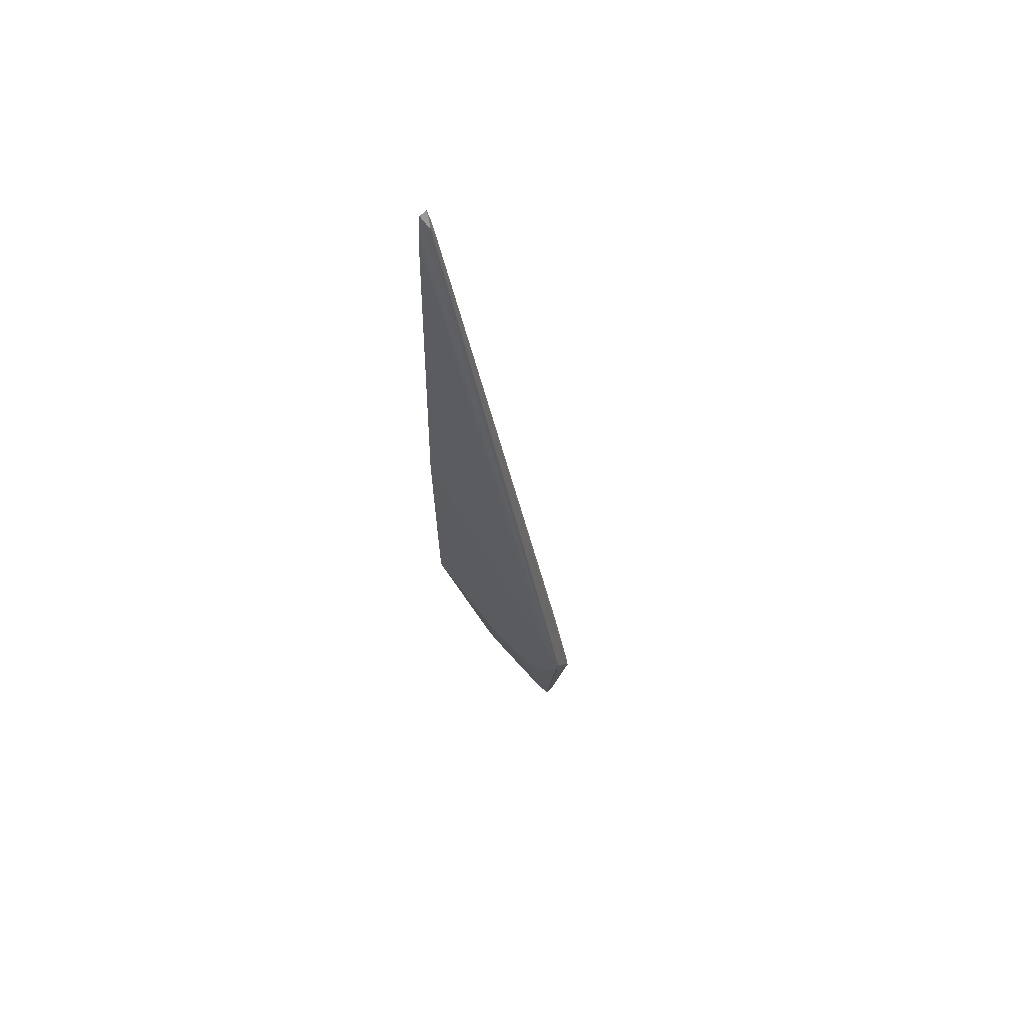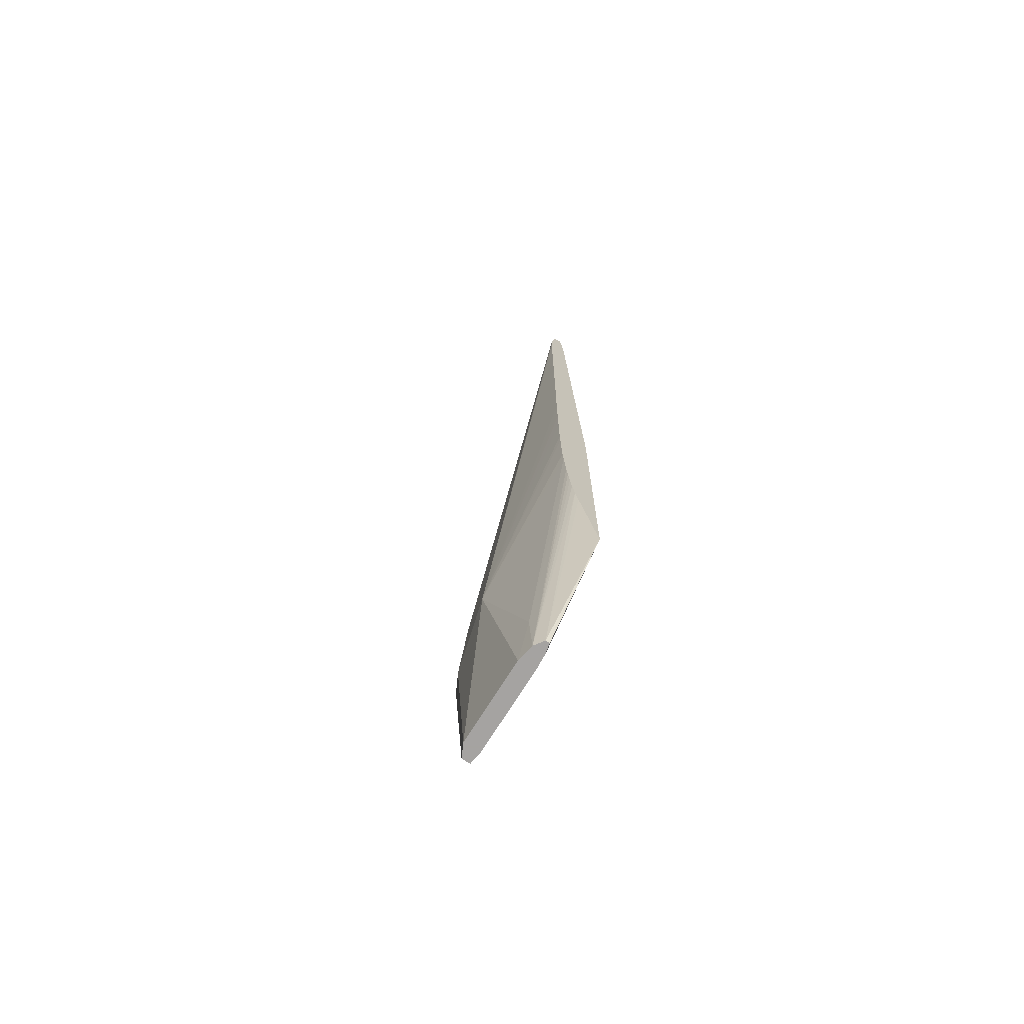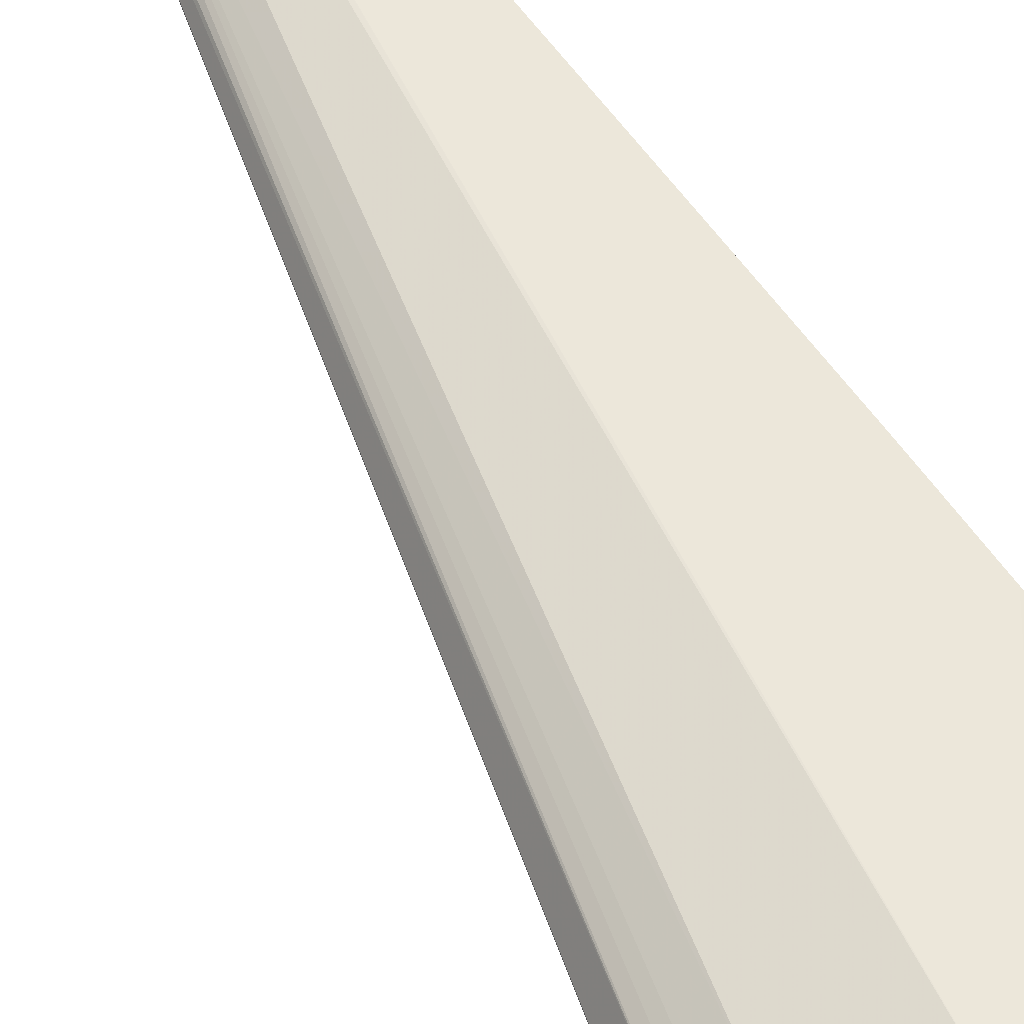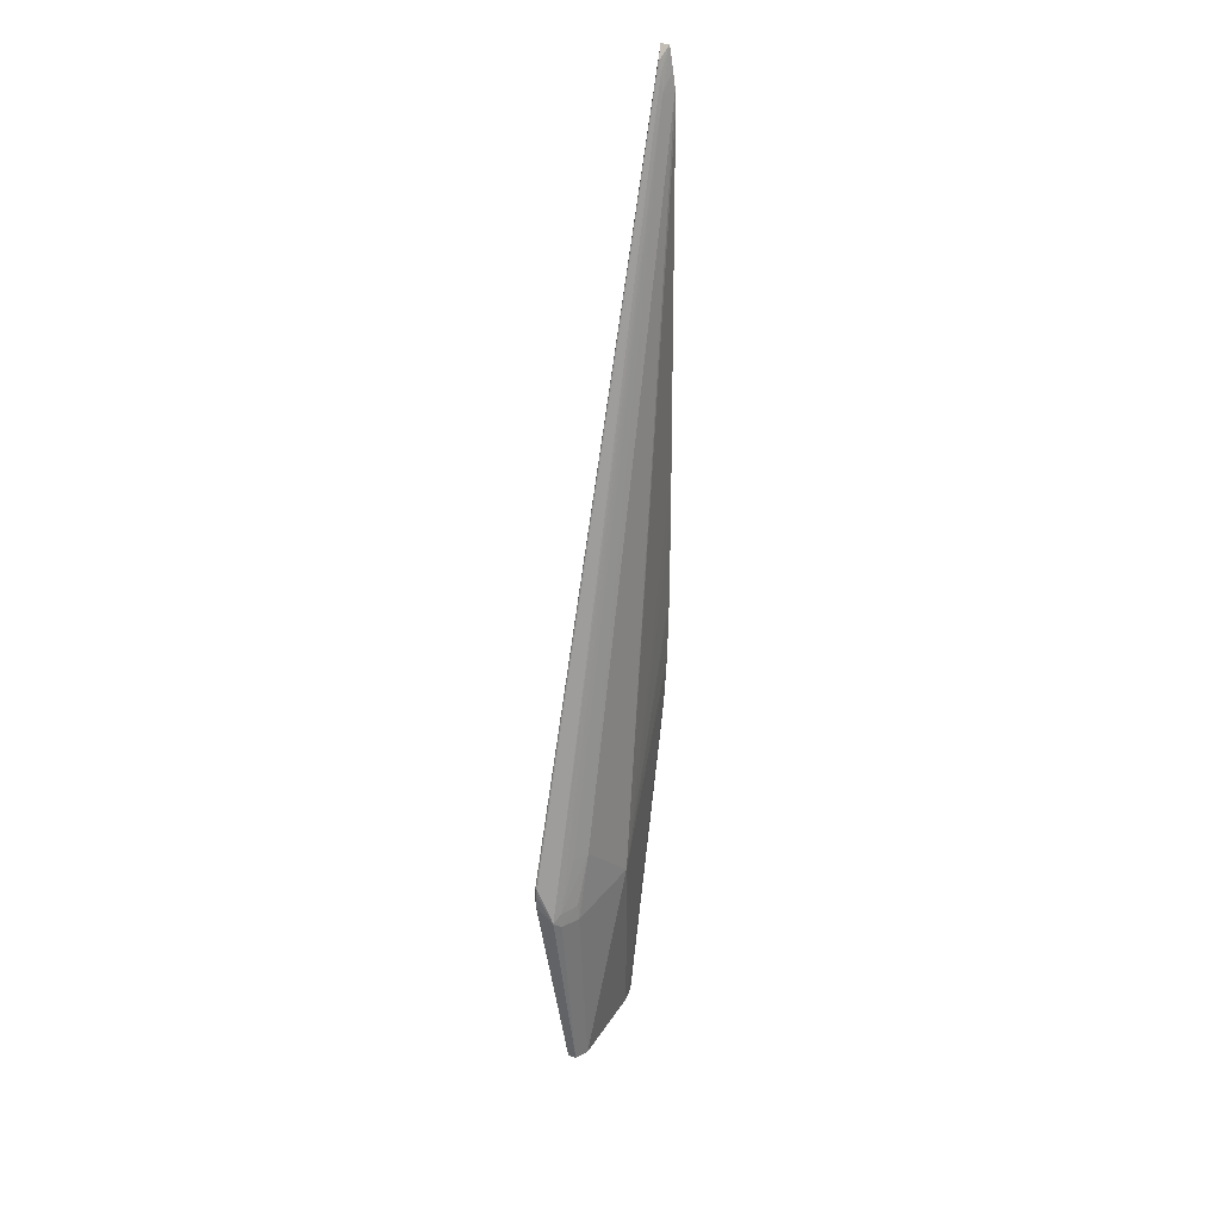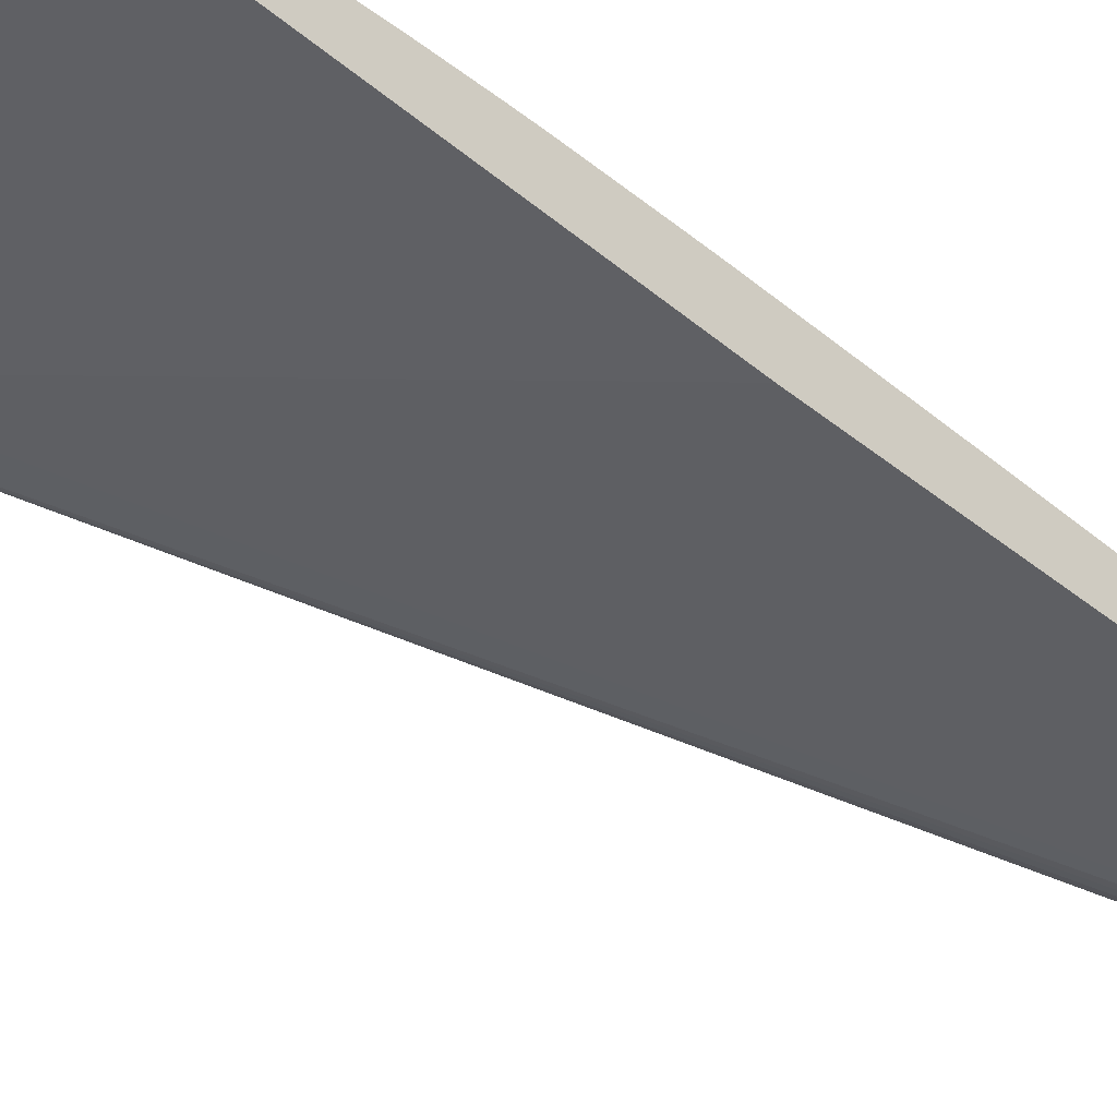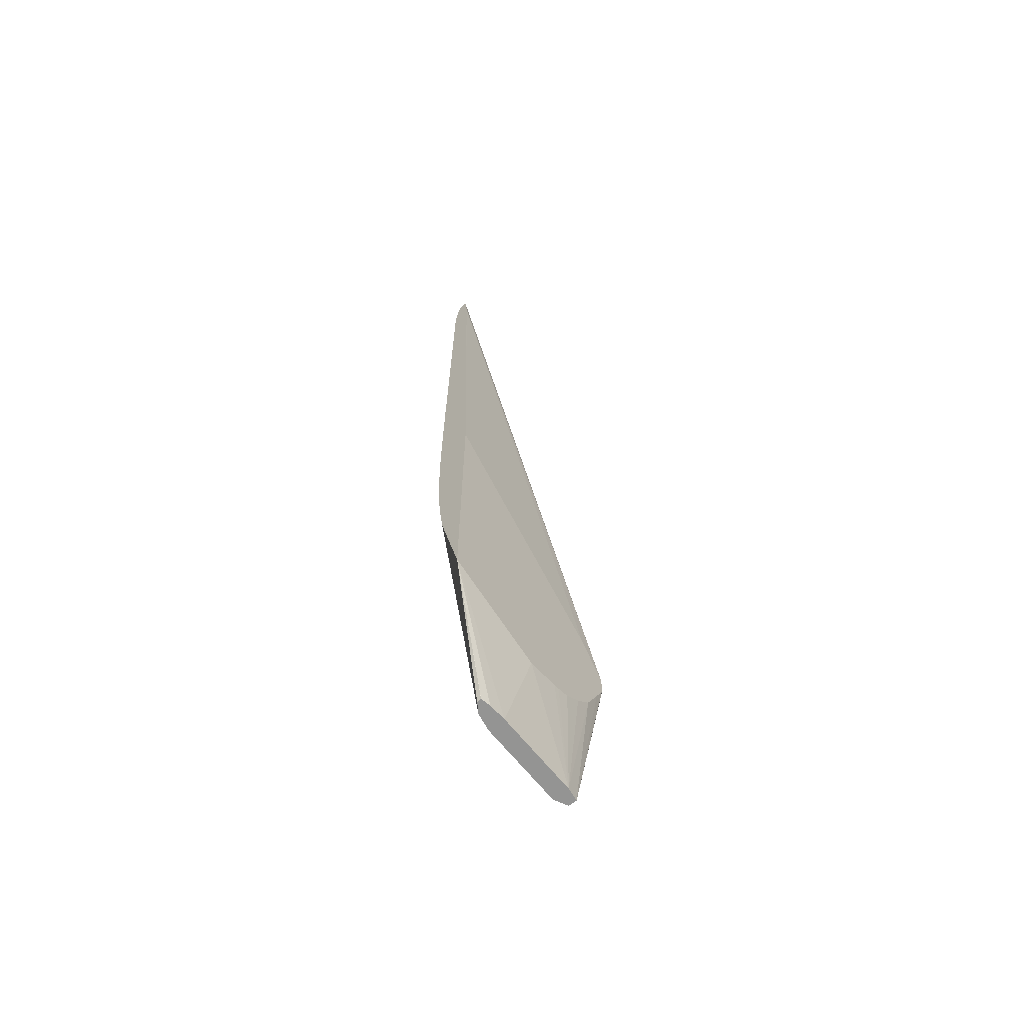
<metadata>
{"format":"obj","ext":"obj","renderer":"f3d","projection":"perspective","resolution":1024,"background":"white","views":[{"elev":68.5,"azim":48.2,"up":"+Z"},{"elev":-73.1,"azim":-121.9,"up":"+Z"},{"elev":59.1,"azim":144.7,"up":"+Y"},{"elev":32.8,"azim":117.1,"up":"+Z"},{"elev":-43.4,"azim":-135.5,"up":"+Y"},{"elev":-67.0,"azim":-51.1,"up":"+Z"}]}
</metadata>
<code>
v 10 1.836 5.032
v 10 1.559 5.032
v 9.992 1.586 4.019
v 9.972 2.541 3.32
v 9.952 3.299 2.5
v 9.952 3.299 2.62
v 9.974 1.701 5.952
v 9.889 1.448 5.022
v 9.974 1.59 5.952
v 9.83 1.448 6.09
v 9.952 3.24 2.5
v 9.832 1.448 3.927
v 7.098 3.098 -16.32
v 9.222 3.76 1.875
v 7.098 3.908 -16.32
v 9.187 3.68 3.255
v -9.475 3.792 74.07
v -9.648 3.562 75.71
v -9.758 3.354 76.64
v -9.758 3.256 76.64
v 7.222 1.448 10.07
v -9.648 3.146 75.71
v -10.65 3.006 77.71
v -10.6 2.831 75.71
v -10.6 2.698 74.07
v 8.892 1.448 1.681
v 5.849 2.91 -16.32
v 7.438 1.448 -1.549
v 7.477 4.522 3.384
v 7.082 3.916 -16.32
v 7.477 4.624 1.746
v 5.833 4.768 8.317
v 7.282 4.016 8.317
v -10.6 4.351 74.07
v -10.6 4.121 75.71
v -10.65 3.794 77.71
v -10.65 1.448 28.14
v -10.65 2.826 75.71
v -10.65 2.697 74.07
v 5.833 2.908 -16.32
v 5.903 1.448 -3.335
v 5.833 4.528 -16.32
v 0.9007 6.16 3.384
v -10.65 4.353 74.12
v -10.65 4.129 75.77
v -10.65 1.448 -2.046
v -0.6118 1.448 -5.977
v -2.385 2.908 -16.32
v 4.326 1.448 -4.697
v 3.097 1.448 -5.185
v 2.545 1.448 -5.351
v -2.385 4.528 -16.32
v -4.029 4.503 -11.41
v -10.65 4.429 18.23
v -10.65 4.495 19.83
v -10.65 4.496 19.88
v -10.65 4.594 24.81
v -10.65 4.614 26.4
v -10.65 4.617 29.74
v -10.65 4.617 31.37
v -10.65 4.617 34.66
v -10.65 4.612 36.31
v -10.65 4.606 37.95
v -10.65 4.6 39.59
v -10.65 4.407 72.47
v -10.6 4.407 72.42
v -10.65 1.524 -1.706
v -4.943 3.601 -16.32
v -4.943 3.204 -16.32
v -4.933 3.198 -16.32
v -4.029 3.01 -16.32
v -4.007 3.009 -16.32
v -4.029 4.221 -16.32
v -10.65 4.245 14.94
v -10.65 3.224 6.596
v -10.65 3.52 8.143
v -10.65 3.535 8.225
v -10.65 3.779 9.965
v -10.65 3.785 10.01
v -10.65 3.96 11.61
v -10.65 3.965 11.66
v -10.65 4.12 13.25
v -10.65 4.124 13.3
v -10.65 4.242 14.9
f 1 2 3
f 1 3 4
f 1 4 5
f 1 5 6
f 1 6 7
f 1 7 9
f 1 9 2
f 2 8 3
f 2 9 10
f 2 10 8
f 3 11 5
f 3 5 4
f 3 8 12
f 3 12 13
f 3 13 11
f 5 14 6
f 5 11 13
f 5 13 15
f 5 15 14
f 6 14 16
f 6 16 17
f 6 17 18
f 6 18 19
f 6 19 7
f 7 19 20
f 7 20 9
f 8 10 21
f 8 21 37
f 8 37 46
f 8 46 47
f 8 47 51
f 8 51 50
f 8 50 49
f 8 49 41
f 8 41 28
f 8 28 26
f 8 26 12
f 9 20 10
f 10 20 22
f 10 22 23
f 10 23 24
f 10 24 25
f 10 25 21
f 12 26 13
f 13 27 40
f 13 40 48
f 13 48 72
f 13 72 71
f 13 71 70
f 13 70 69
f 13 69 68
f 13 68 73
f 13 73 52
f 13 52 42
f 13 42 30
f 13 30 15
f 13 26 28
f 13 28 27
f 14 29 16
f 14 15 30
f 14 30 31
f 14 31 29
f 16 29 32
f 16 32 33
f 16 33 17
f 17 34 35
f 17 35 36
f 17 36 18
f 17 33 32
f 17 32 34
f 18 36 19
f 19 36 23
f 19 23 20
f 20 23 22
f 21 25 37
f 23 36 45
f 23 45 44
f 23 44 65
f 23 65 64
f 23 64 63
f 23 63 62
f 23 62 61
f 23 61 60
f 23 60 59
f 23 59 58
f 23 58 57
f 23 57 56
f 23 56 55
f 23 55 54
f 23 54 74
f 23 74 84
f 23 84 83
f 23 83 82
f 23 82 81
f 23 81 80
f 23 80 79
f 23 79 78
f 23 78 77
f 23 77 76
f 23 76 75
f 23 75 67
f 23 67 46
f 23 46 37
f 23 37 39
f 23 39 38
f 23 38 24
f 24 38 25
f 25 38 39
f 25 39 37
f 27 28 40
f 28 41 40
f 29 31 32
f 30 42 31
f 31 42 43
f 31 43 32
f 32 43 34
f 34 44 45
f 34 45 35
f 34 43 44
f 35 45 36
f 40 47 48
f 40 41 49
f 40 49 50
f 40 50 51
f 40 51 47
f 42 52 43
f 43 52 53
f 43 53 54
f 43 54 55
f 43 55 56
f 43 56 57
f 43 57 58
f 43 58 59
f 43 59 60
f 43 60 61
f 43 61 62
f 43 62 63
f 43 63 64
f 43 64 65
f 43 65 66
f 43 66 44
f 44 66 65
f 46 67 68
f 46 68 69
f 46 69 70
f 46 70 71
f 46 71 72
f 46 72 48
f 46 48 47
f 52 73 53
f 53 73 74
f 53 74 54
f 67 75 68
f 68 75 76
f 68 76 77
f 68 77 73
f 73 77 78
f 73 78 79
f 73 79 80
f 73 80 81
f 73 81 82
f 73 82 83
f 73 83 84
f 73 84 74

</code>
